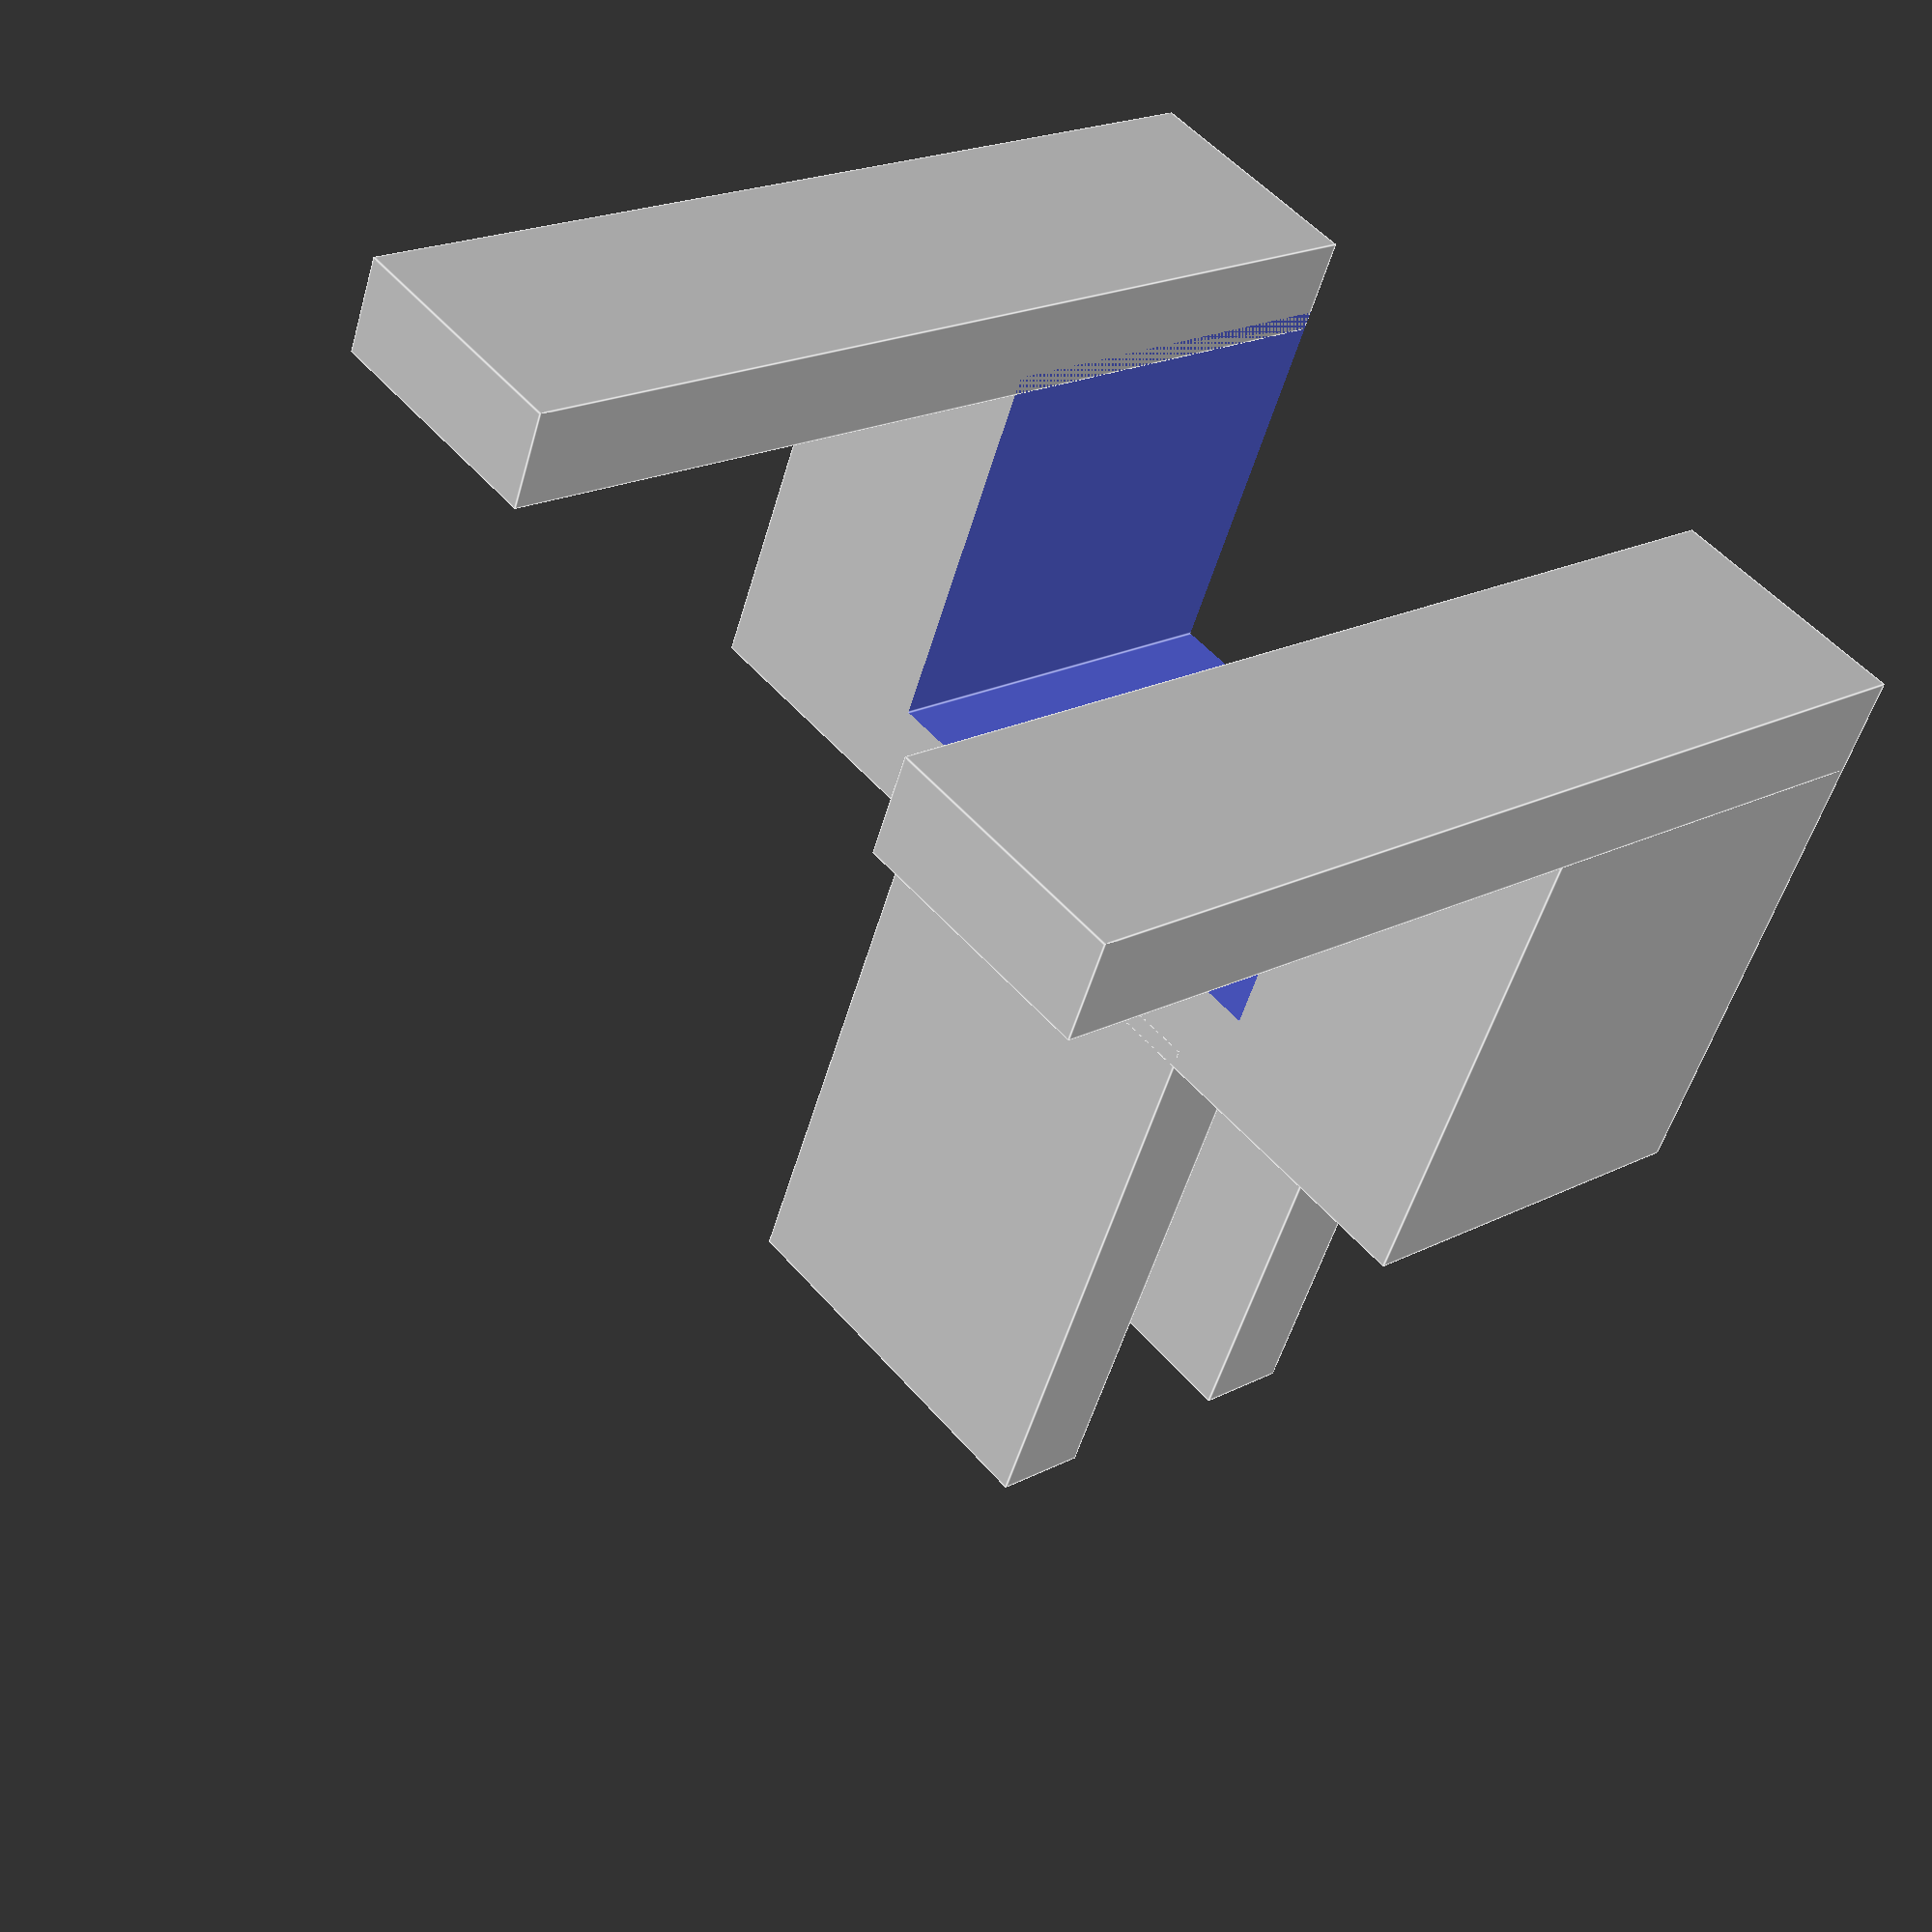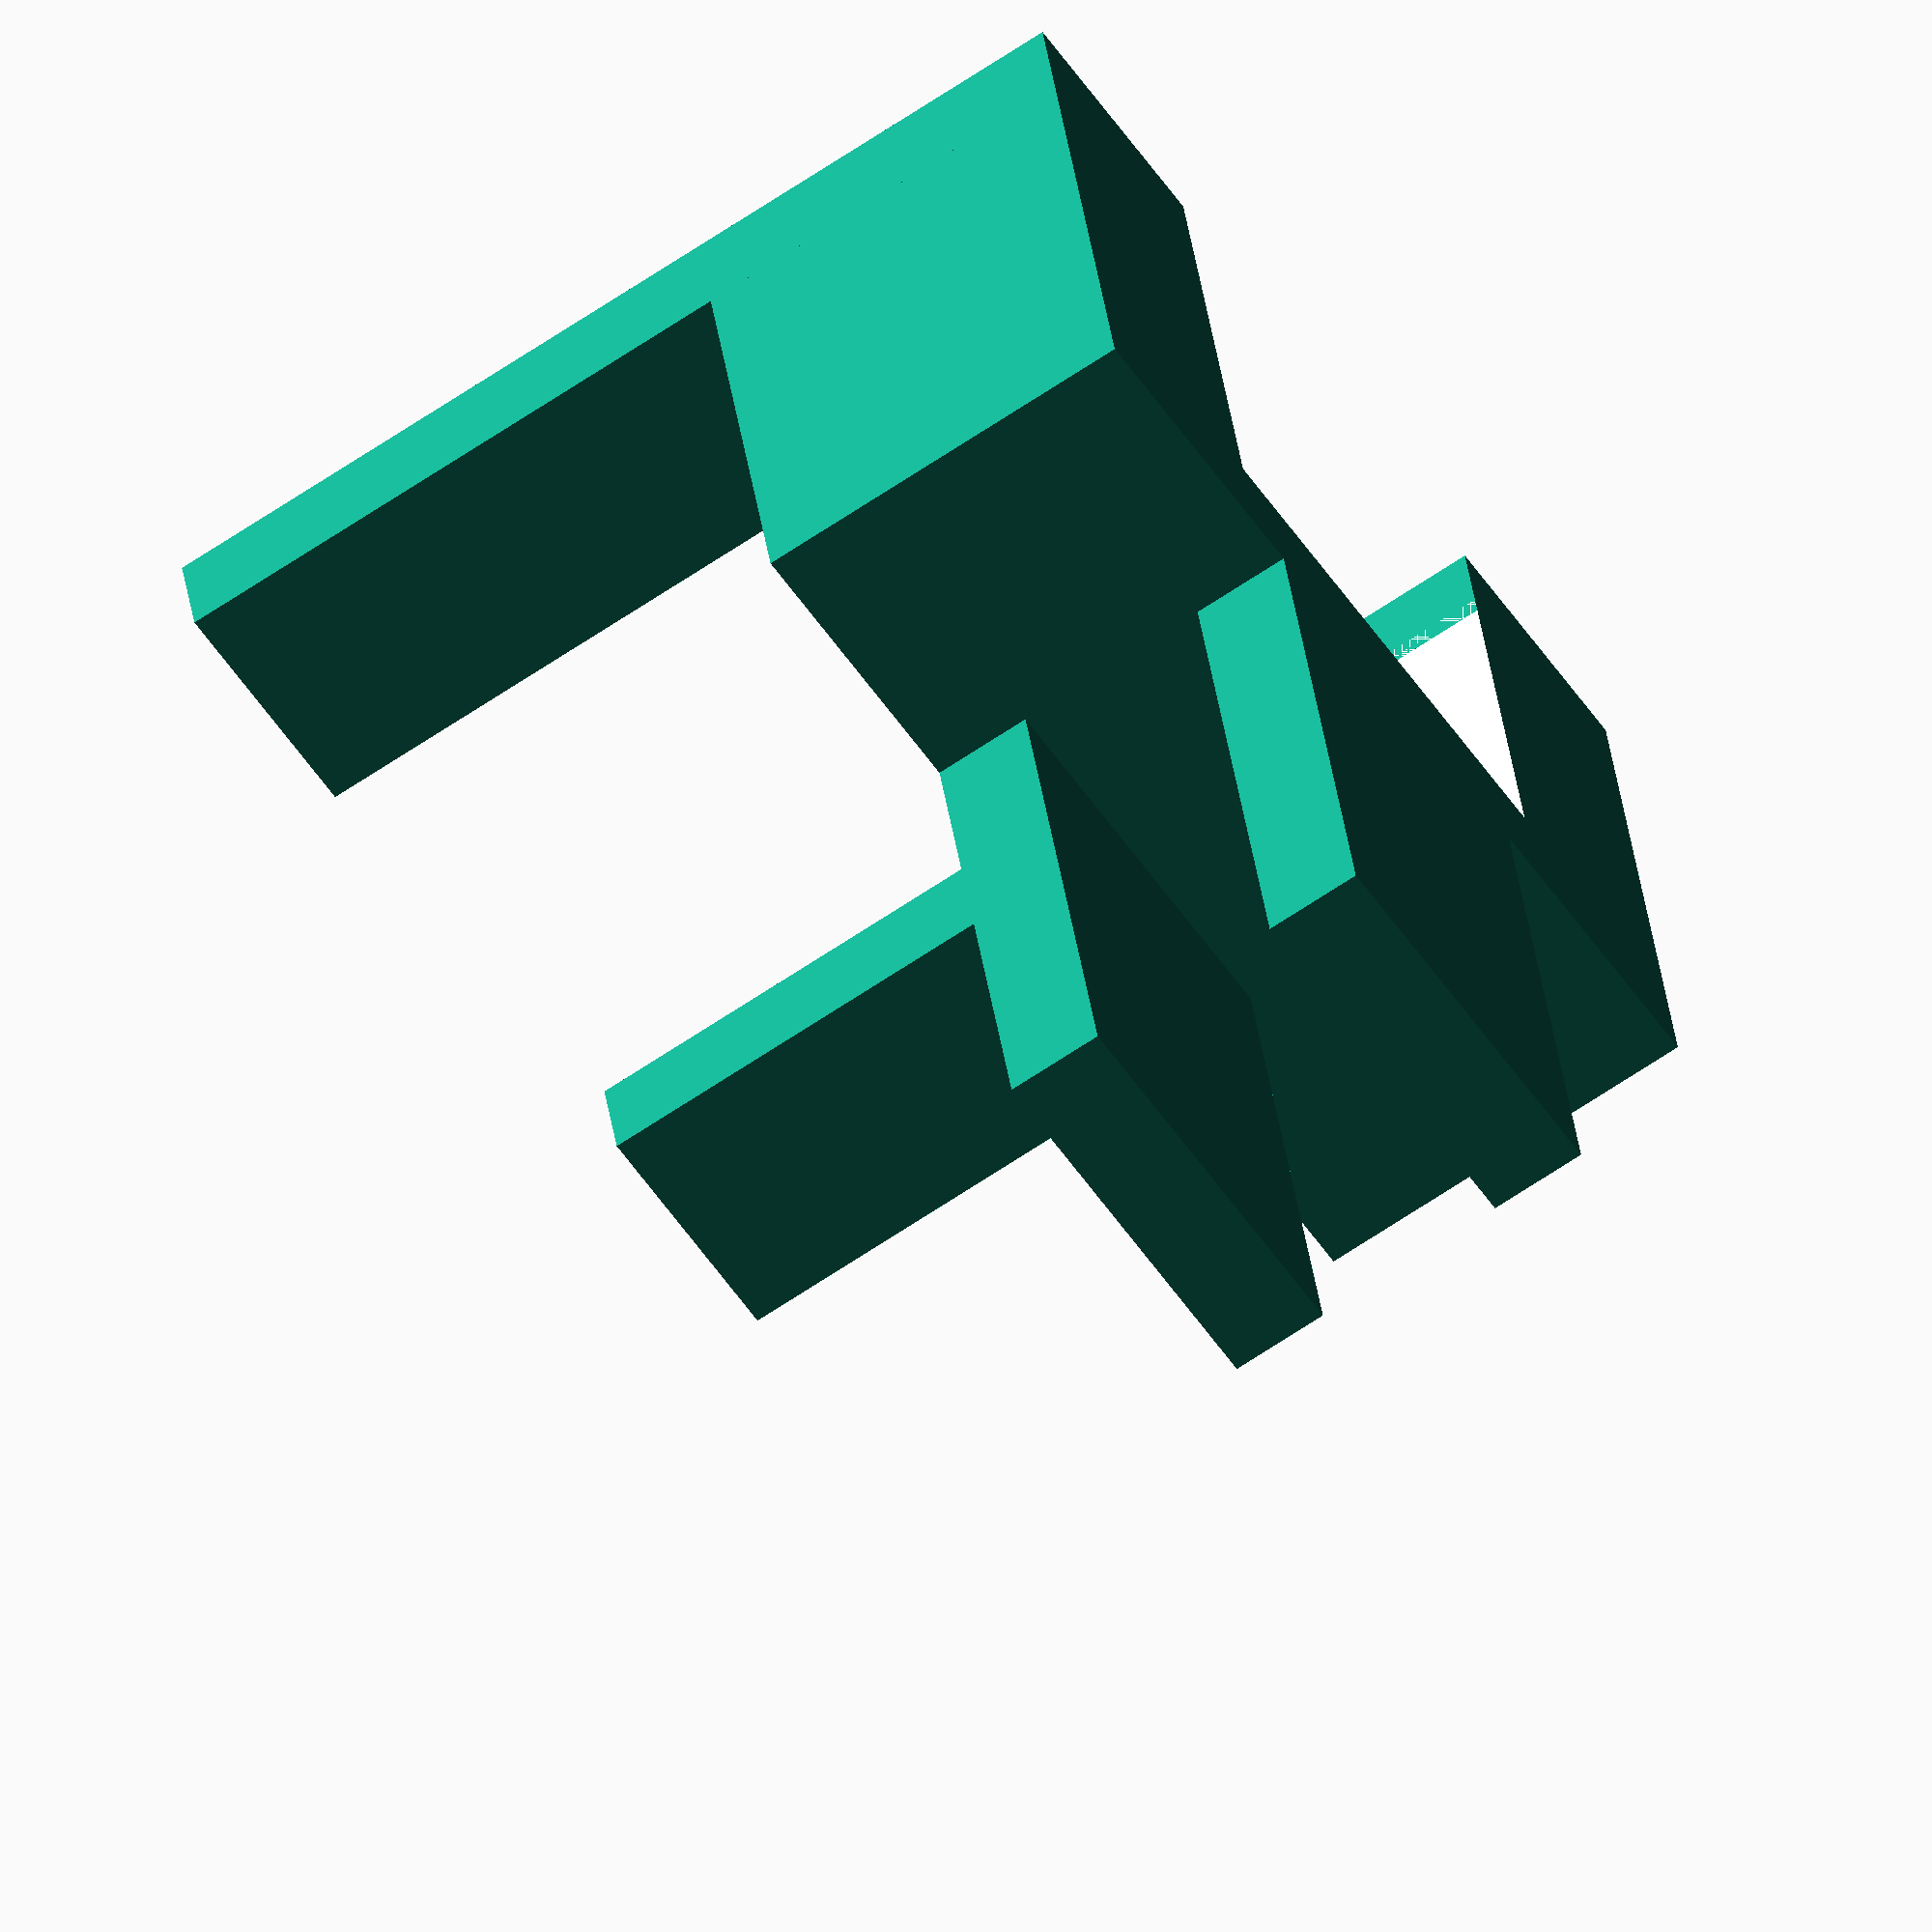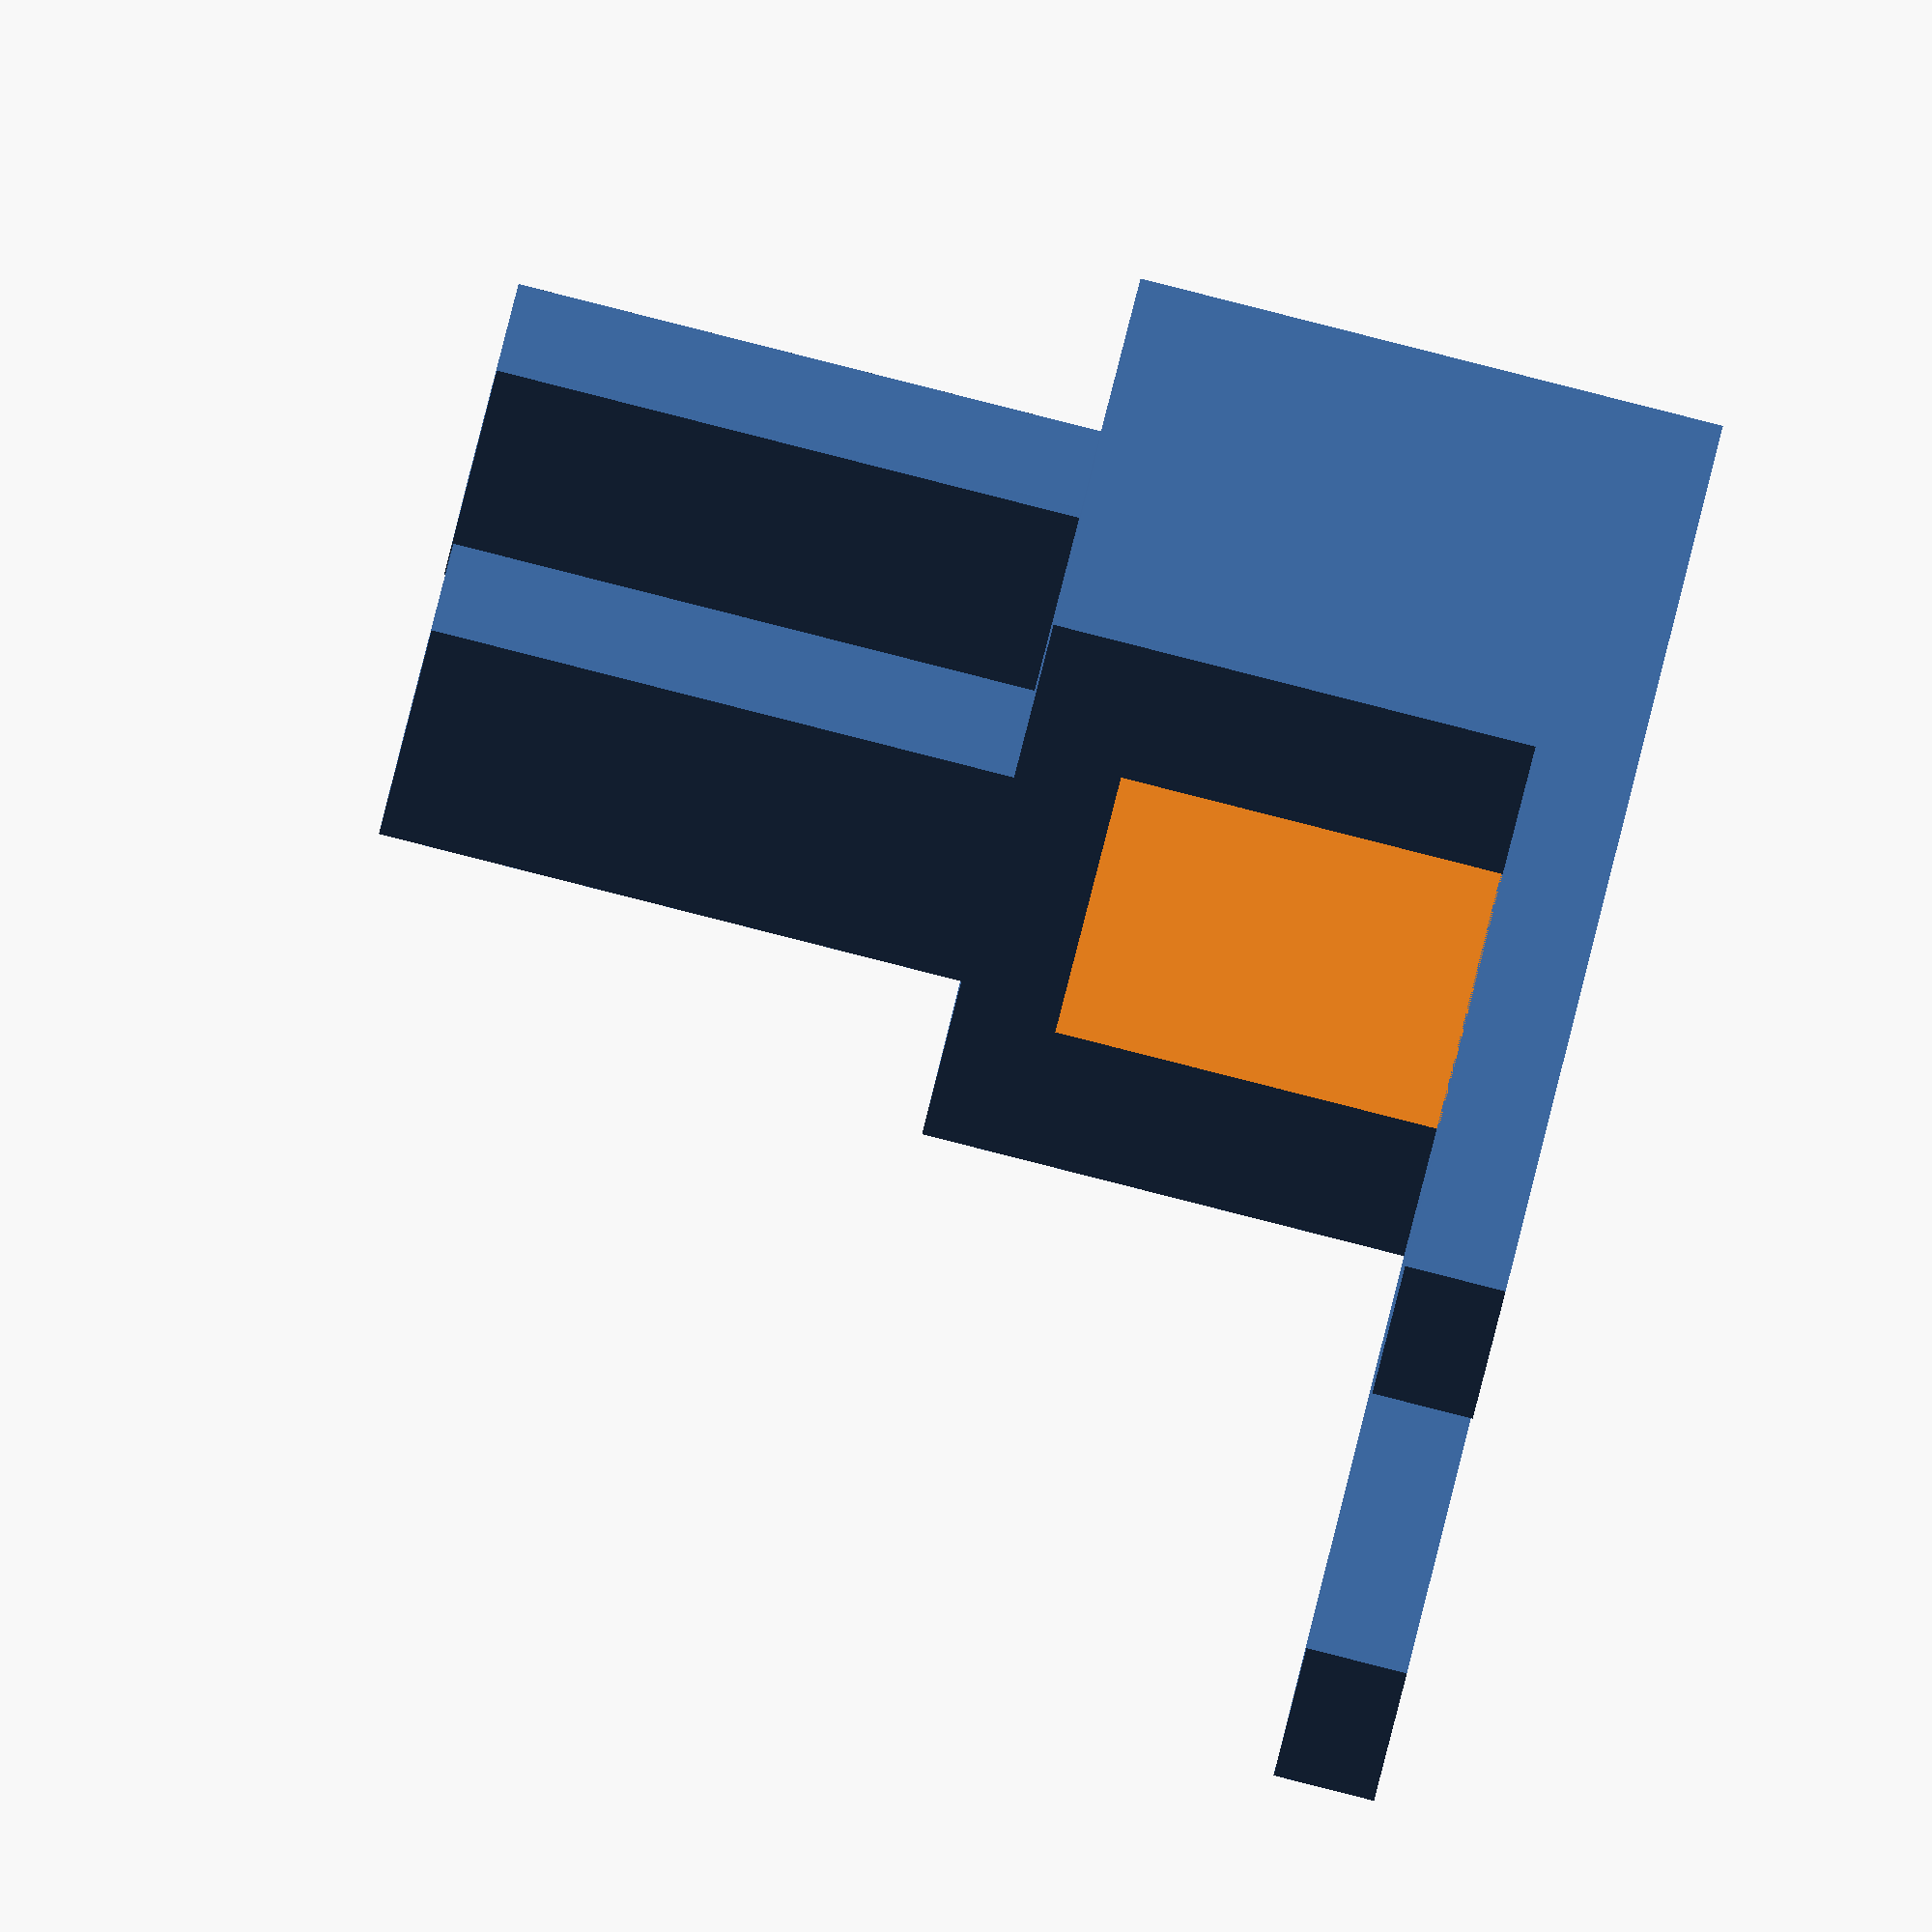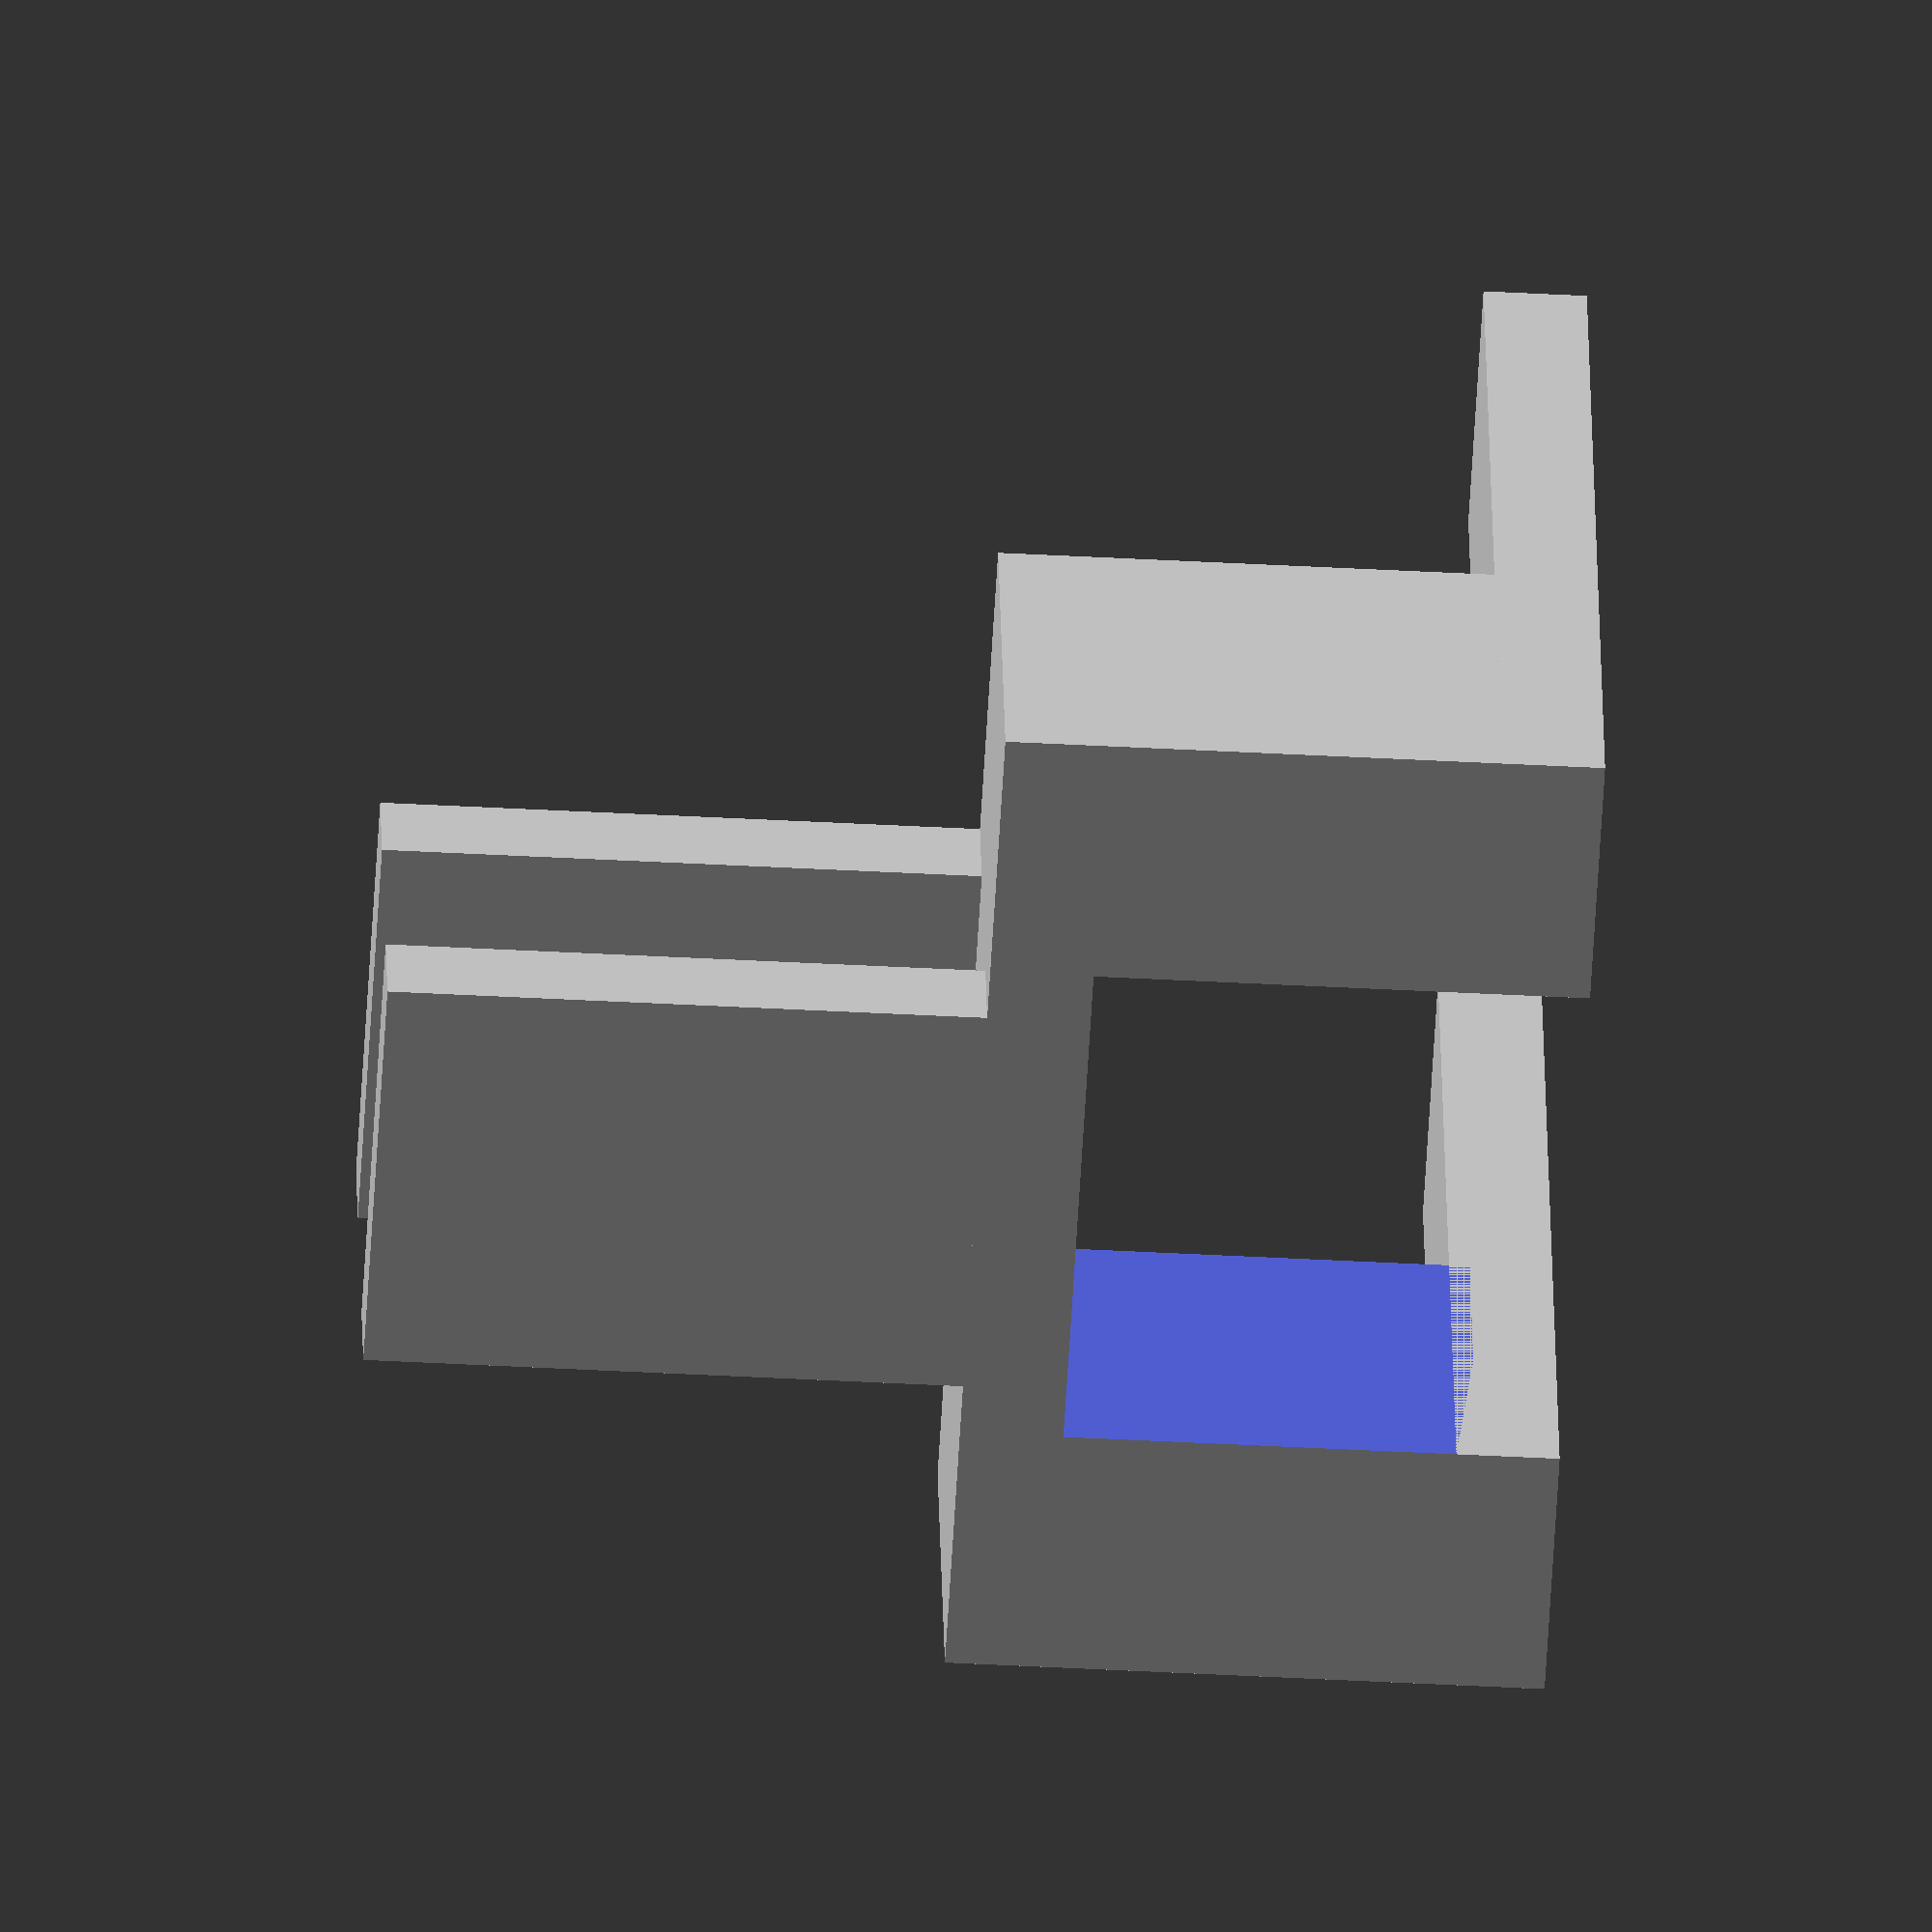
<openscad>
LEG_HEIGHT = 30;
LEG_SPACING = 10;
LEG_WIDTH = 20;
LEG_THICK = 5;

UPPER_WIDTH = 50;
UPPER_HEIGHT = 25;
// slot to fit the shower cap
UPPER_HOLE_WIDTH = 25;

module leg() {
    cube([LEG_WIDTH,LEG_THICK,LEG_HEIGHT]);
}

module cap() {
    cube([(UPPER_WIDTH-UPPER_HOLE_WIDTH)/2,50,5]);
}

leg();
translate([0,LEG_SPACING+LEG_THICK,0]) leg();
translate([-(UPPER_WIDTH-LEG_WIDTH)/2,0,LEG_HEIGHT-1]) {
    difference() {
        cube([UPPER_WIDTH,LEG_THICK*2+LEG_SPACING,UPPER_HEIGHT]);
        translate([(UPPER_WIDTH-UPPER_HOLE_WIDTH)/2,-50,5])
            cube([UPPER_HOLE_WIDTH,100,100]);
    }
    translate([0,0,UPPER_HEIGHT-1]) {
        cap();
        translate([(UPPER_WIDTH+UPPER_HOLE_WIDTH)/2,0,0])
            cap();
    }
}

</openscad>
<views>
elev=232.0 azim=49.2 roll=195.8 proj=p view=edges
elev=147.9 azim=303.2 roll=6.9 proj=o view=wireframe
elev=89.3 azim=121.2 roll=255.8 proj=o view=wireframe
elev=226.1 azim=196.8 roll=273.5 proj=o view=solid
</views>
